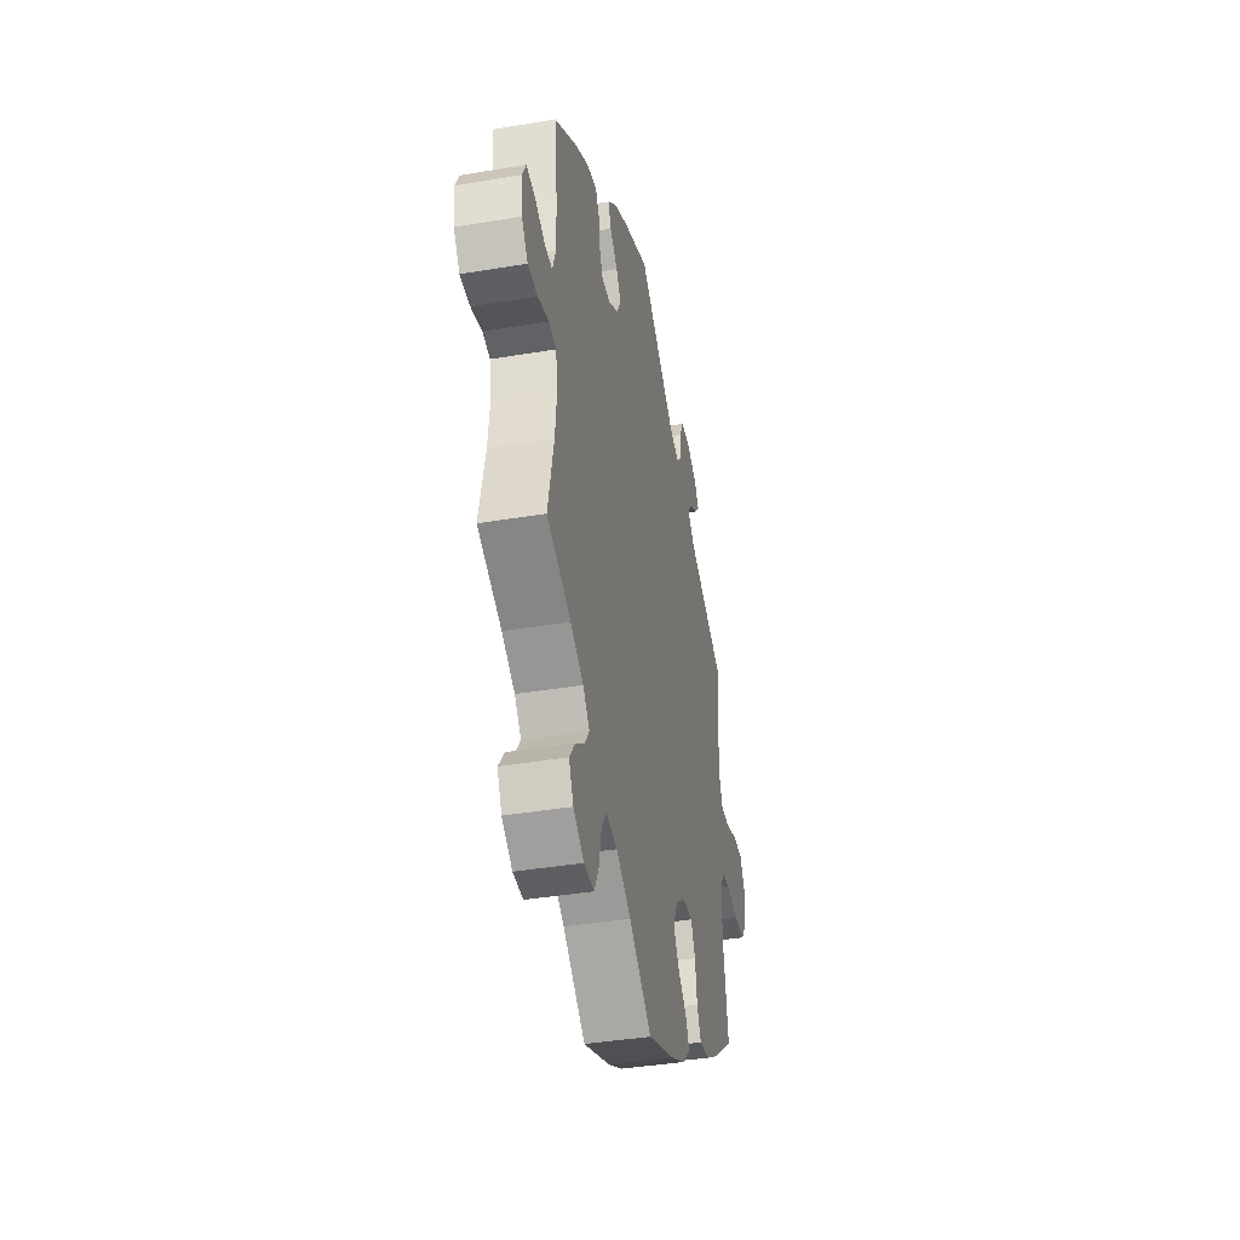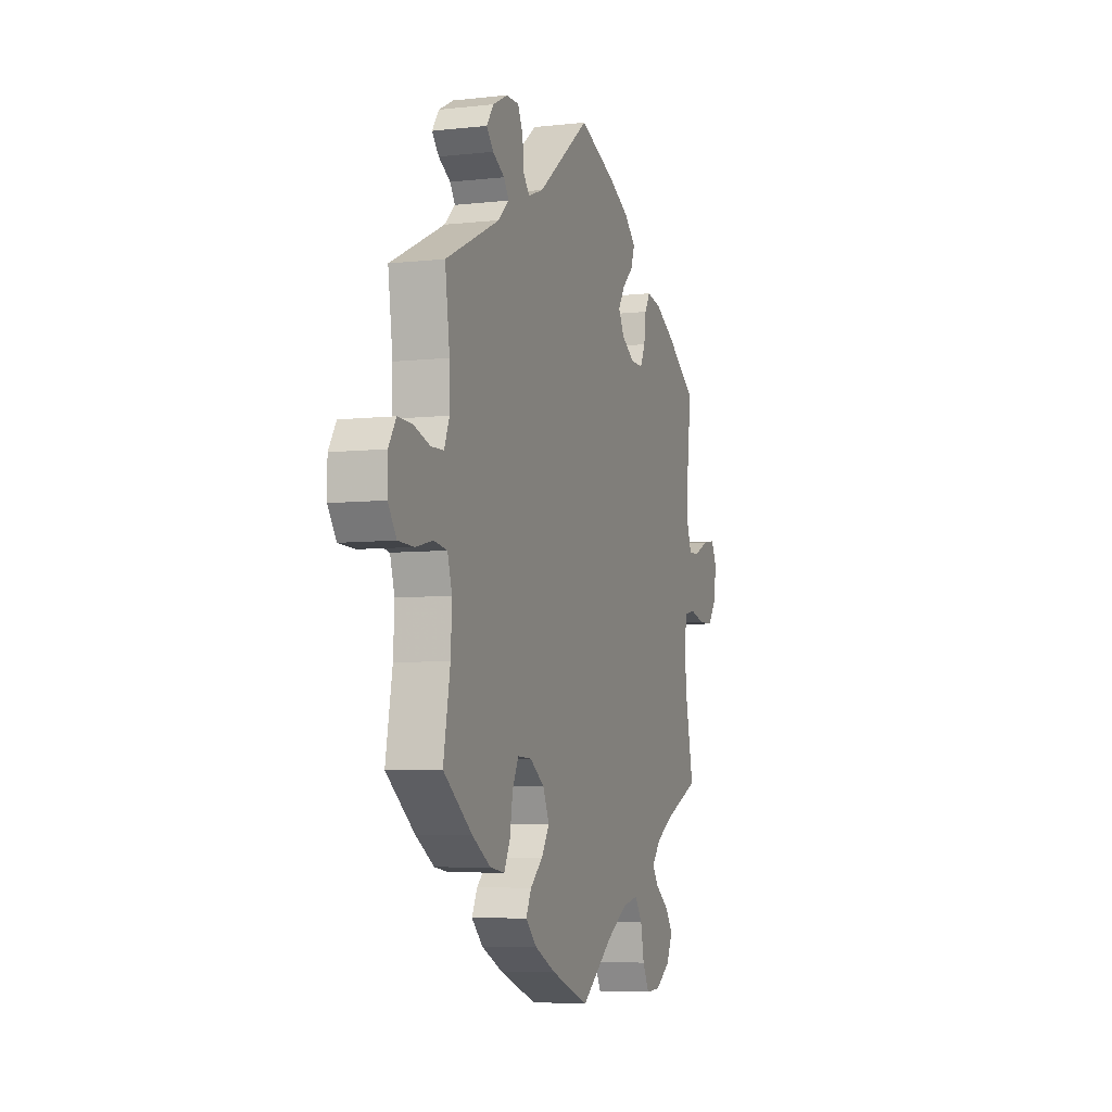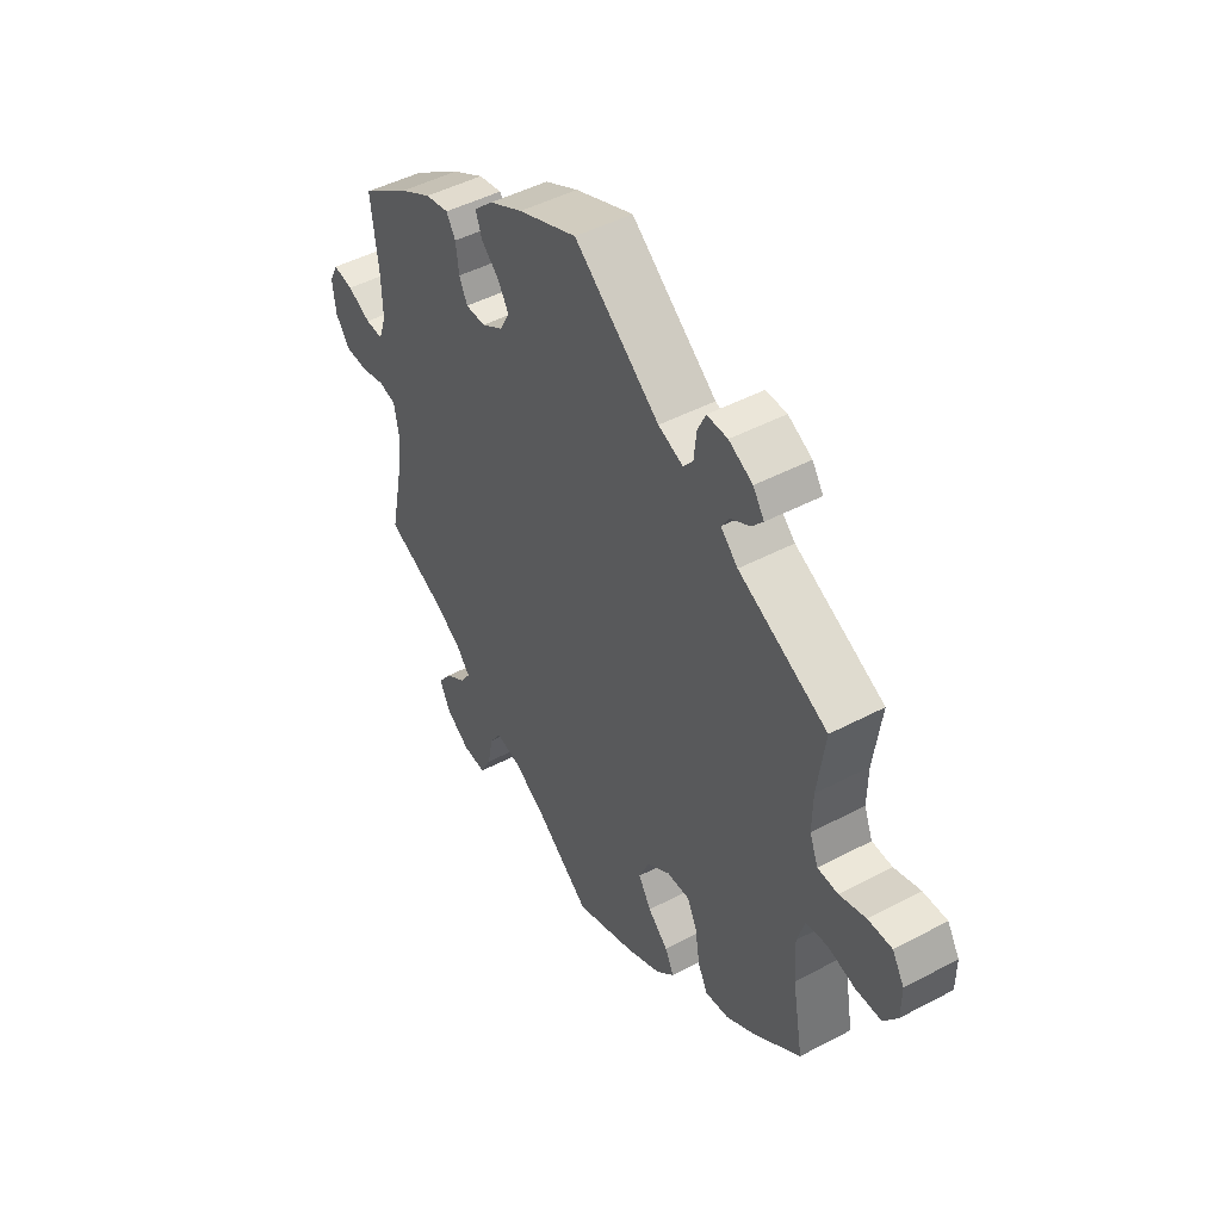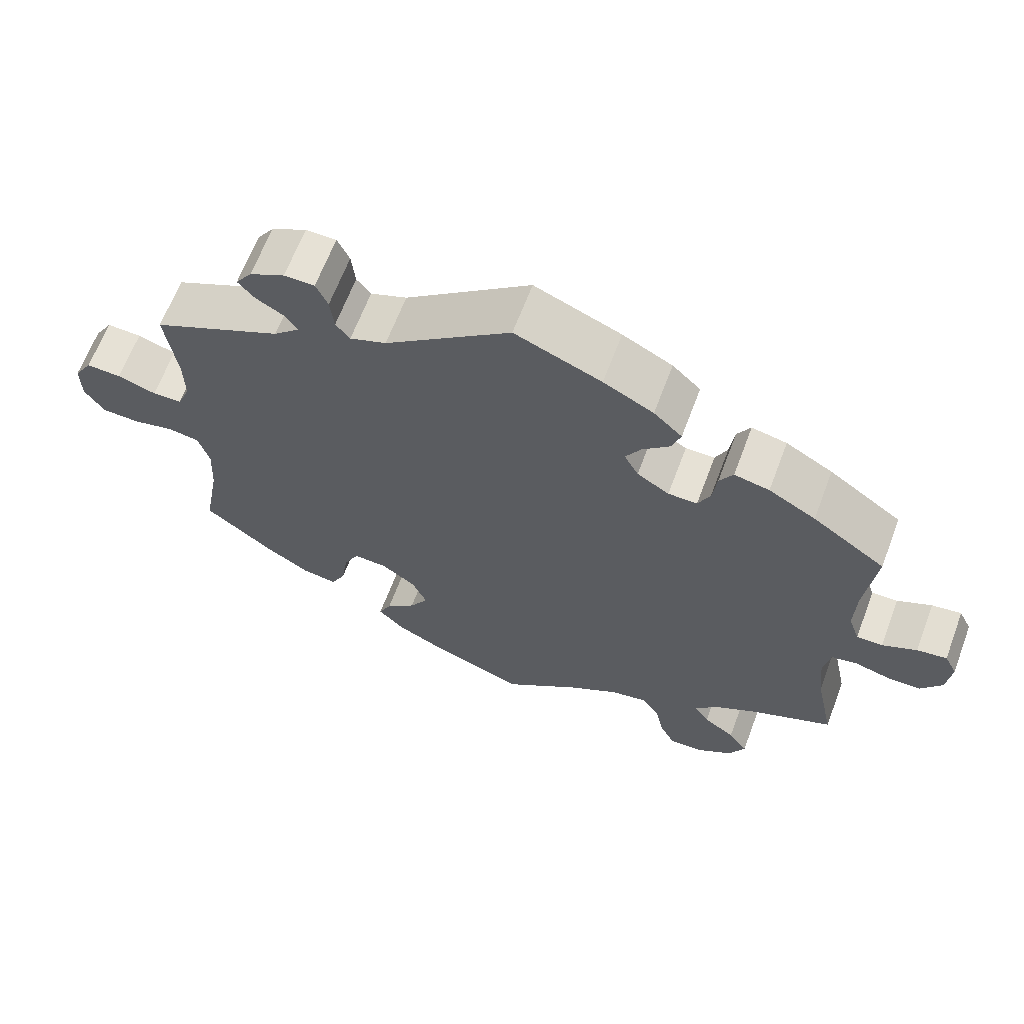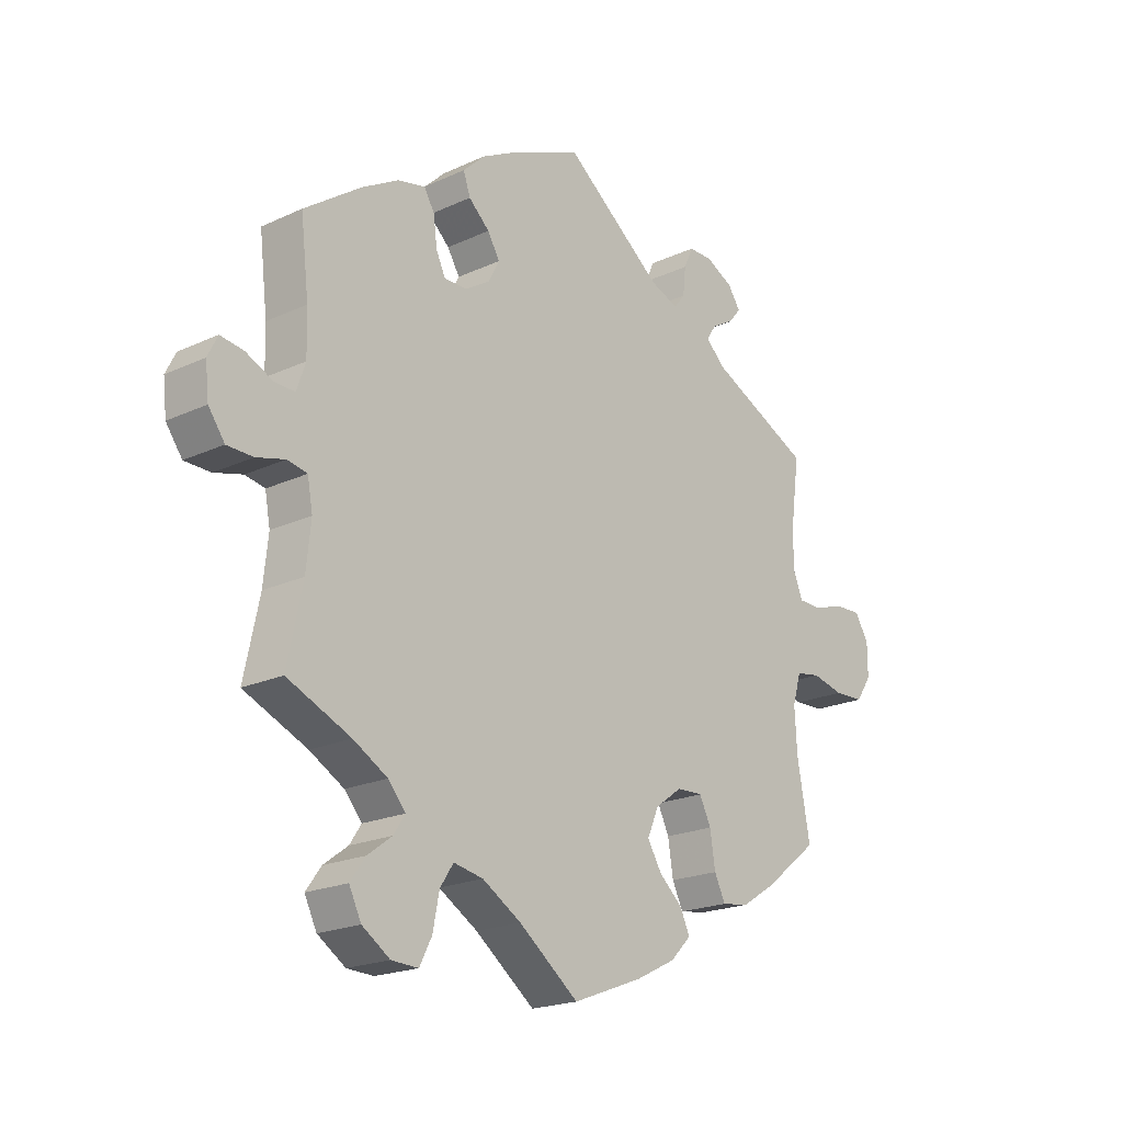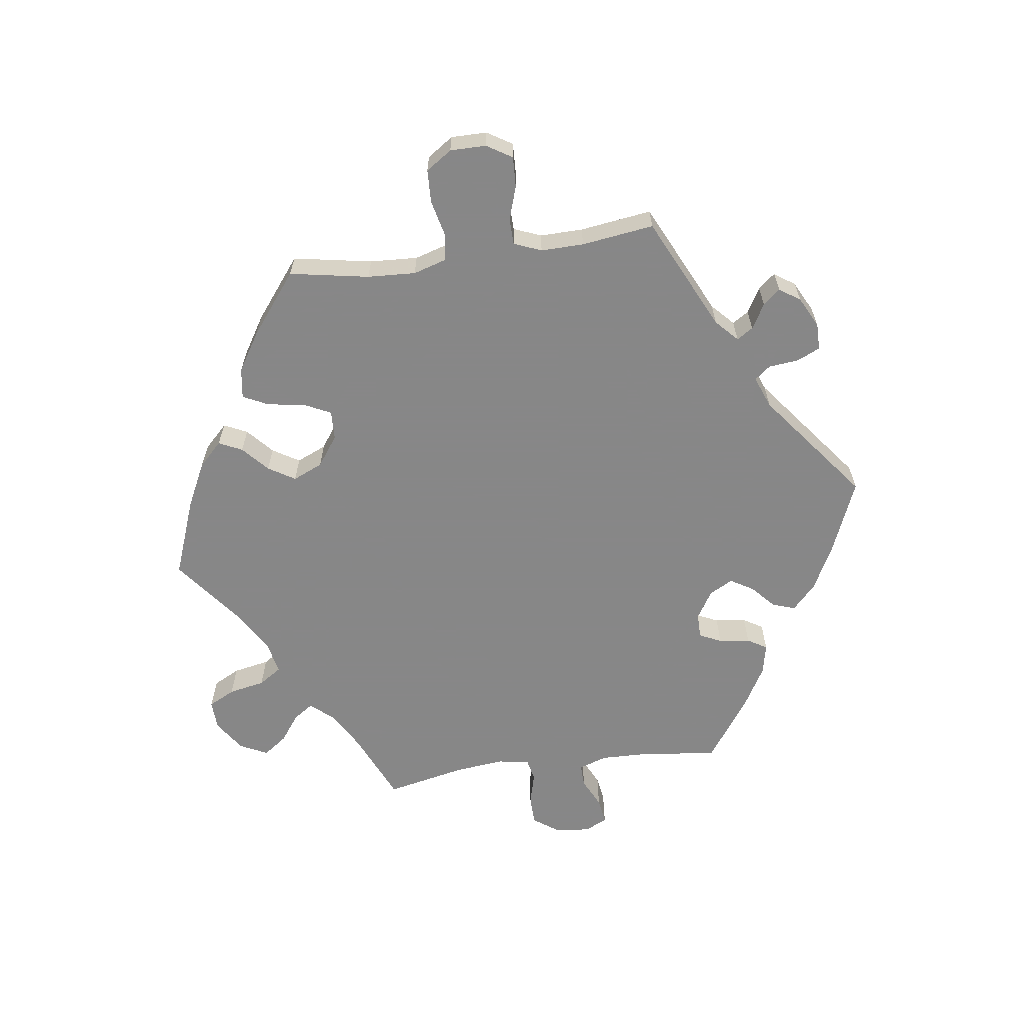
<metadata>
{"format":"obj","ext":"obj","renderer":"f3d","projection":"perspective","resolution":1024,"background":"white","views":[{"elev":-39.5,"azim":101.8,"up":"+Z"},{"elev":-5.9,"azim":-71.0,"up":"+Z"},{"elev":47.3,"azim":-120.8,"up":"+Z"},{"elev":64.7,"azim":20.6,"up":"+Z"},{"elev":-20.3,"azim":130.3,"up":"+Z"},{"elev":-62.6,"azim":-82.1,"up":"+Y"}]}
</metadata>
<code>
v 0.487 0.07 0.169
v 0.485 0.07 0.097
v 0.5 0.07 0.053
v 0.535 0.07 0.054
v 0.581 0.07 0.076
v 0.621 0.07 0.082
v 0.638 0.07 0.048
v 0.632 0.07 -0.007
v 0.604 0.07 -0.046
v 0.559 0.07 -0.047
v 0.51 0.07 -0.034
v 0.476 0.07 -0.041
v 0.467 0.07 -0.09
v 0.475 0.07 -0.166
v 0.501 0.07 -0.289
v 0.392 0.07 -0.337
v 0.333 0.07 -0.371
v 0.303 0.07 -0.406
v 0.323 0.07 -0.436
v 0.365 0.07 -0.467
v 0.391 0.07 -0.503
v 0.37 0.07 -0.546
v 0.322 0.07 -0.578
v 0.276 0.07 -0.58
v 0.255 0.07 -0.539
v 0.244 0.07 -0.483
v 0.221 0.07 -0.448
v 0.17 0.07 -0.458
v 0.103 0.07 -0.499
v 0 0.07 -0.578
v -0.121 0.07 -0.532
v -0.189 0.07 -0.498
v -0.225 0.07 -0.462
v -0.208 0.07 -0.426
v -0.168 0.07 -0.39
v -0.143 0.07 -0.349
v -0.163 0.07 -0.303
v -0.209 0.07 -0.27
v -0.254 0.07 -0.268
v -0.274 0.07 -0.309
v -0.283 0.07 -0.367
v -0.302 0.07 -0.406
v -0.349 0.07 -0.399
v -0.408 0.07 -0.362
v -0.501 0.07 -0.289
v -0.479 0.07 -0.167
v -0.475 0.07 -0.093
v -0.49 0.07 -0.043
v -0.532 0.07 -0.036
v -0.587 0.07 -0.049
v -0.638 0.07 -0.047
v -0.665 0.07 -0.007
v -0.665 0.07 0.048
v -0.641 0.07 0.087
v -0.594 0.07 0.085
v -0.542 0.07 0.068
v -0.502 0.07 0.069
v -0.485 0.07 0.111
v -0.486 0.07 0.177
v -0.501 0.07 0.288
v -0.326 0.07 0.372
v -0.292 0.07 0.404
v -0.308 0.07 0.429
v -0.346 0.07 0.451
v -0.368 0.07 0.477
v -0.346 0.07 0.509
v -0.299 0.07 0.533
v -0.258 0.07 0.533
v -0.242 0.07 0.498
v -0.237 0.07 0.451
v -0.218 0.07 0.427
v -0.169 0.07 0.446
v 0 0.07 0.577
v 0.116 0.07 0.529
v 0.183 0.07 0.494
v 0.221 0.07 0.458
v 0.209 0.07 0.423
v 0.173 0.07 0.39
v 0.152 0.07 0.355
v 0.171 0.07 0.319
v 0.214 0.07 0.292
v 0.253 0.07 0.292
v 0.269 0.07 0.326
v 0.275 0.07 0.374
v 0.293 0.07 0.404
v 0.34 0.07 0.394
v 0.403 0.07 0.358
v 0.501 0.07 0.289
v 0.487 0 0.169
v 0.485 0 0.097
v 0.5 0 0.053
v 0.535 0 0.054
v 0.581 0 0.076
v 0.621 0 0.082
v 0.638 0 0.048
v 0.632 0 -0.007
v 0.604 0 -0.046
v 0.559 0 -0.047
v 0.51 0 -0.034
v 0.476 0 -0.041
v 0.467 0 -0.09
v 0.475 0 -0.166
v 0.501 0 -0.289
v 0.392 0 -0.337
v 0.333 0 -0.371
v 0.303 0 -0.406
v 0.323 0 -0.436
v 0.365 0 -0.467
v 0.391 0 -0.503
v 0.37 0 -0.546
v 0.322 0 -0.578
v 0.276 0 -0.58
v 0.255 0 -0.539
v 0.244 0 -0.483
v 0.221 0 -0.448
v 0.17 0 -0.458
v 0.103 0 -0.499
v 0 0 -0.578
v -0.121 0 -0.532
v -0.189 0 -0.498
v -0.225 0 -0.462
v -0.208 0 -0.426
v -0.168 0 -0.39
v -0.143 0 -0.349
v -0.163 0 -0.303
v -0.209 0 -0.27
v -0.254 0 -0.268
v -0.274 0 -0.309
v -0.283 0 -0.367
v -0.302 0 -0.406
v -0.349 0 -0.399
v -0.408 0 -0.362
v -0.501 0 -0.289
v -0.479 0 -0.167
v -0.475 0 -0.093
v -0.49 0 -0.043
v -0.532 0 -0.036
v -0.587 0 -0.049
v -0.638 0 -0.047
v -0.665 0 -0.007
v -0.665 0 0.048
v -0.641 0 0.087
v -0.594 0 0.085
v -0.542 0 0.068
v -0.502 0 0.069
v -0.485 0 0.111
v -0.486 0 0.177
v -0.501 0 0.288
v -0.326 0 0.372
v -0.292 0 0.404
v -0.308 0 0.429
v -0.346 0 0.451
v -0.368 0 0.477
v -0.346 0 0.509
v -0.299 0 0.533
v -0.258 0 0.533
v -0.242 0 0.498
v -0.237 0 0.451
v -0.218 0 0.427
v -0.169 0 0.446
v 0 0 0.577
v 0.116 0 0.529
v 0.183 0 0.494
v 0.221 0 0.458
v 0.209 0 0.423
v 0.173 0 0.39
v 0.152 0 0.355
v 0.171 0 0.319
v 0.214 0 0.292
v 0.253 0 0.292
v 0.269 0 0.326
v 0.275 0 0.374
v 0.293 0 0.404
v 0.34 0 0.394
v 0.403 0 0.358
v 0.501 0 0.289
f 87 88 1
f 86 87 1 2
f 83 84 85 86
f 82 83 86 2
f 81 82 2 3
f 80 81 3
f 75 76 77 78
f 75 78 79
f 72 73 74 75
f 71 72 75 79
f 67 68 69 70
f 65 66 67 70
f 63 64 65 70
f 62 63 70 71
f 61 62 71 79
f 59 60 61 79
f 53 54 55 56
f 53 56 57
f 52 53 57
f 49 50 51 52
f 48 49 52 57
f 47 48 57 58
f 43 44 45 46
f 43 46 47
f 40 41 42 43
f 39 40 43 47
f 38 39 47 58
f 32 33 34 35
f 32 35 36
f 29 30 31 32
f 28 29 32 36
f 27 28 36 37
f 23 24 25 26
f 23 26 27
f 22 23 27
f 19 20 21 22
f 18 19 22 27
f 17 18 27 37
f 14 15 16
f 13 14 16 17
f 12 13 17 37
f 8 9 10 11
f 8 11 12
f 7 8 12
f 4 5 6 7
f 3 4 7 12
f 80 3 12 37
f 58 59 79 80
f 37 38 58 80
f 89 176 175
f 90 89 175 174
f 174 173 172 171
f 90 174 171 170
f 91 90 170 169
f 91 169 168
f 166 165 164 163
f 167 166 163
f 163 162 161 160
f 167 163 160 159
f 158 157 156 155
f 158 155 154 153
f 158 153 152 151
f 159 158 151 150
f 167 159 150 149
f 167 149 148 147
f 144 143 142 141
f 145 144 141
f 145 141 140
f 140 139 138 137
f 145 140 137 136
f 146 145 136 135
f 134 133 132 131
f 135 134 131
f 131 130 129 128
f 135 131 128 127
f 146 135 127 126
f 123 122 121 120
f 124 123 120
f 120 119 118 117
f 124 120 117 116
f 125 124 116 115
f 114 113 112 111
f 115 114 111
f 115 111 110
f 110 109 108 107
f 115 110 107 106
f 125 115 106 105
f 104 103 102
f 105 104 102 101
f 125 105 101 100
f 99 98 97 96
f 100 99 96
f 100 96 95
f 95 94 93 92
f 100 95 92 91
f 125 100 91 168
f 168 167 147 146
f 168 146 126 125
f 1 89 90 2
f 2 90 91 3
f 3 91 92 4
f 4 92 93 5
f 5 93 94 6
f 6 94 95 7
f 7 95 96 8
f 8 96 97 9
f 9 97 98 10
f 10 98 99 11
f 11 99 100 12
f 12 100 101 13
f 13 101 102 14
f 14 102 103 15
f 15 103 104 16
f 16 104 105 17
f 17 105 106 18
f 18 106 107 19
f 19 107 108 20
f 20 108 109 21
f 21 109 110 22
f 22 110 111 23
f 23 111 112 24
f 24 112 113 25
f 25 113 114 26
f 26 114 115 27
f 27 115 116 28
f 28 116 117 29
f 29 117 118 30
f 30 118 119 31
f 31 119 120 32
f 32 120 121 33
f 33 121 122 34
f 34 122 123 35
f 35 123 124 36
f 36 124 125 37
f 37 125 126 38
f 38 126 127 39
f 39 127 128 40
f 40 128 129 41
f 41 129 130 42
f 42 130 131 43
f 43 131 132 44
f 44 132 133 45
f 45 133 134 46
f 46 134 135 47
f 47 135 136 48
f 48 136 137 49
f 49 137 138 50
f 50 138 139 51
f 51 139 140 52
f 52 140 141 53
f 53 141 142 54
f 54 142 143 55
f 55 143 144 56
f 56 144 145 57
f 57 145 146 58
f 58 146 147 59
f 59 147 148 60
f 60 148 149 61
f 61 149 150 62
f 62 150 151 63
f 63 151 152 64
f 64 152 153 65
f 65 153 154 66
f 66 154 155 67
f 67 155 156 68
f 68 156 157 69
f 69 157 158 70
f 70 158 159 71
f 71 159 160 72
f 72 160 161 73
f 73 161 162 74
f 74 162 163 75
f 75 163 164 76
f 76 164 165 77
f 77 165 166 78
f 78 166 167 79
f 79 167 168 80
f 80 168 169 81
f 81 169 170 82
f 82 170 171 83
f 83 171 172 84
f 84 172 173 85
f 85 173 174 86
f 86 174 175 87
f 87 175 176 88
f 88 176 89 1

</code>
